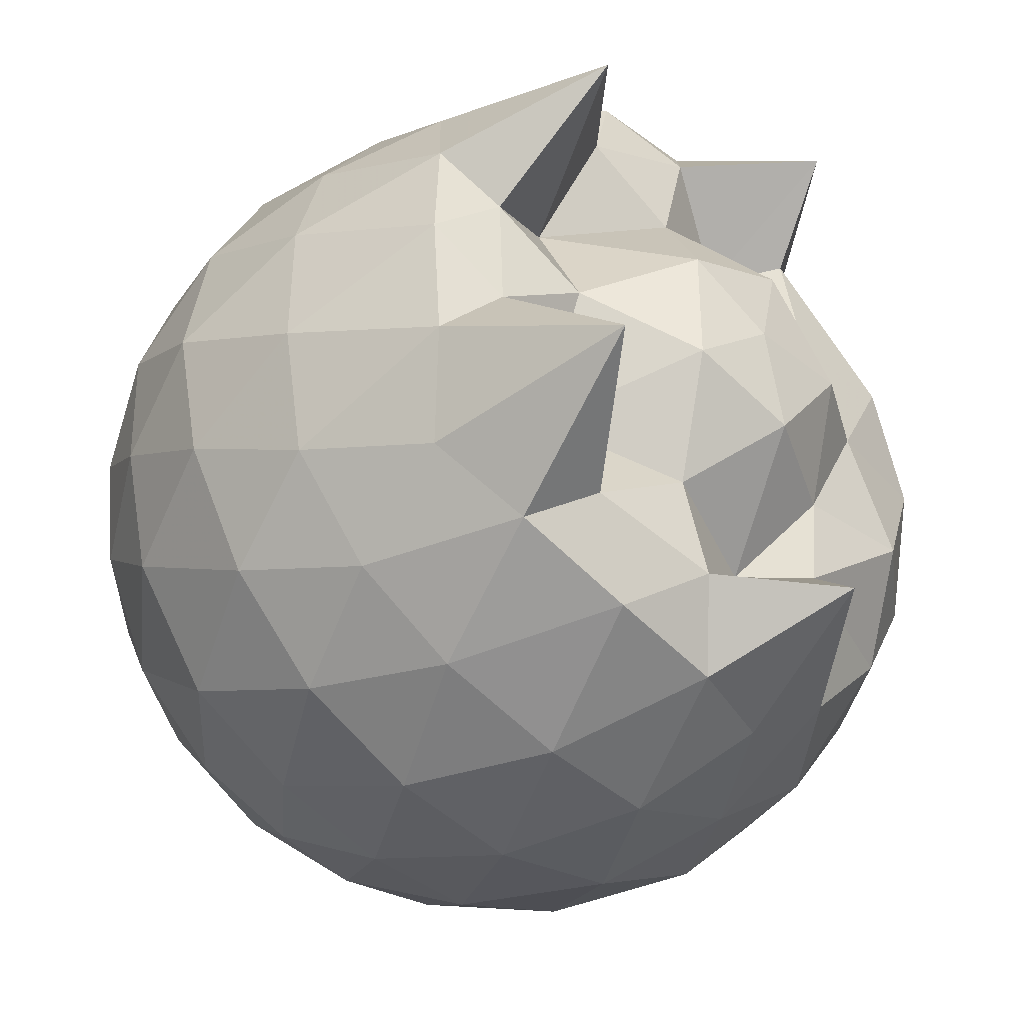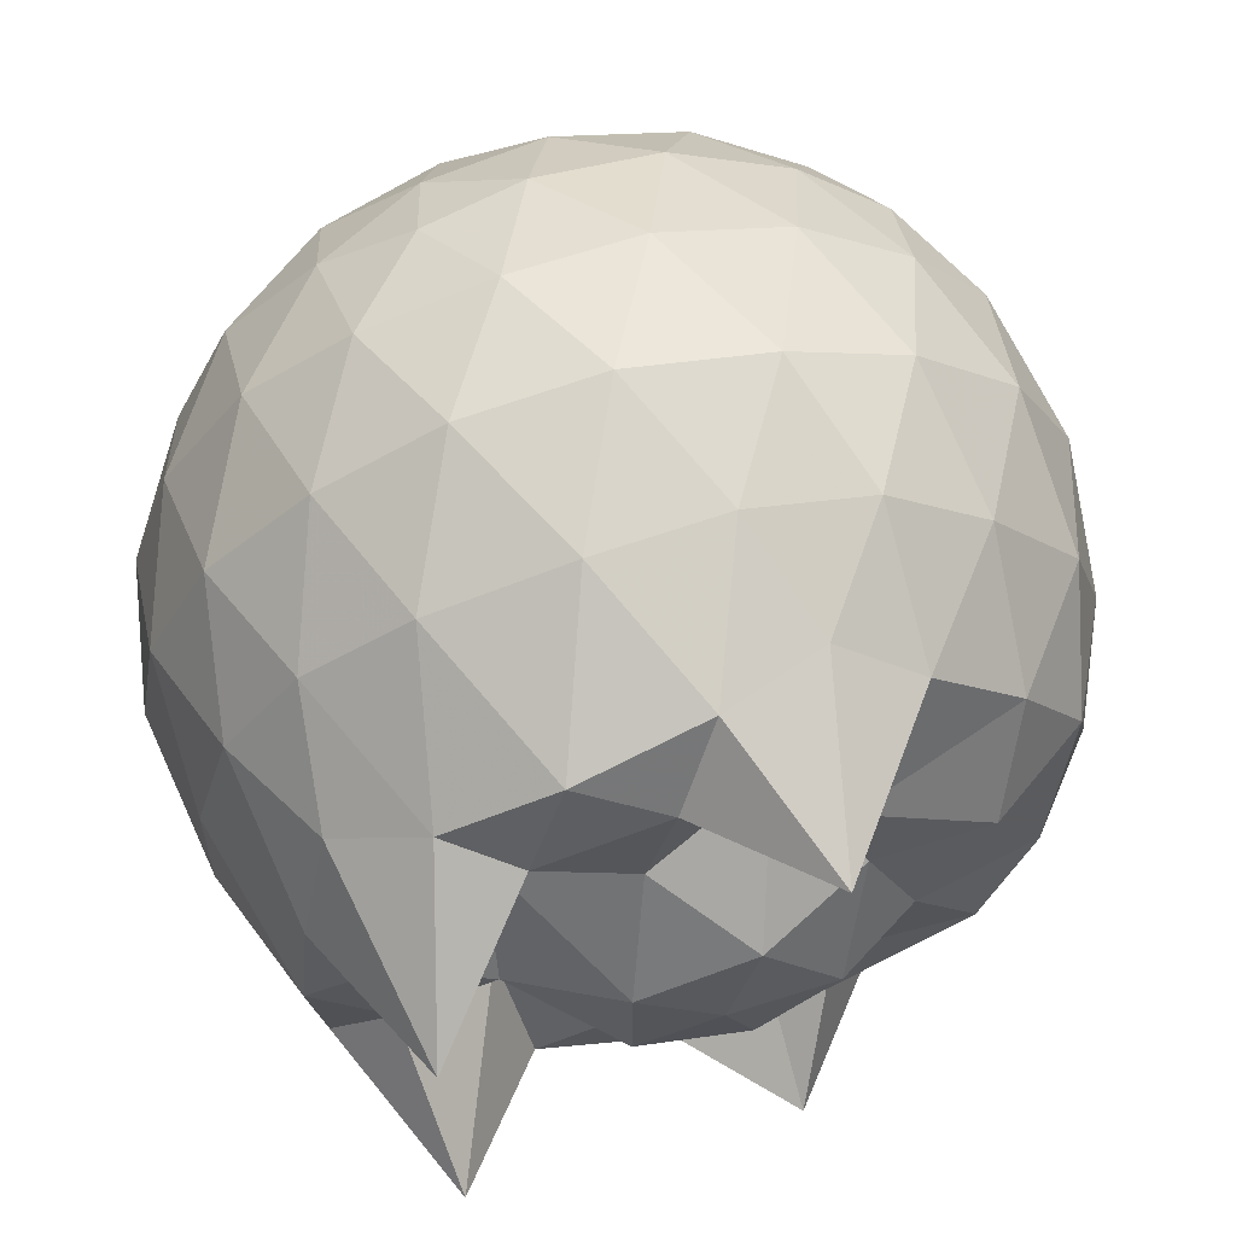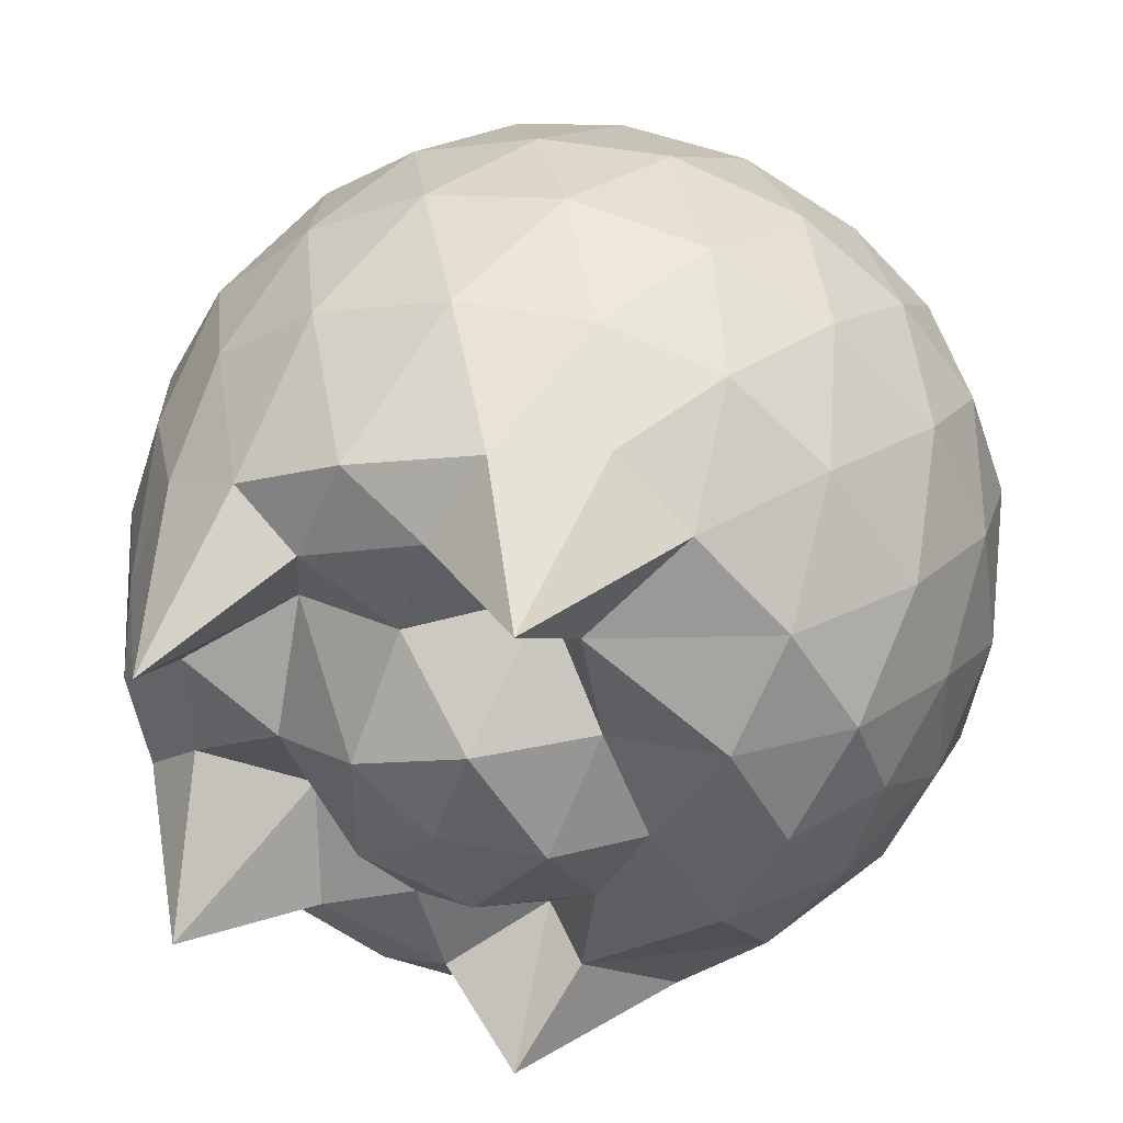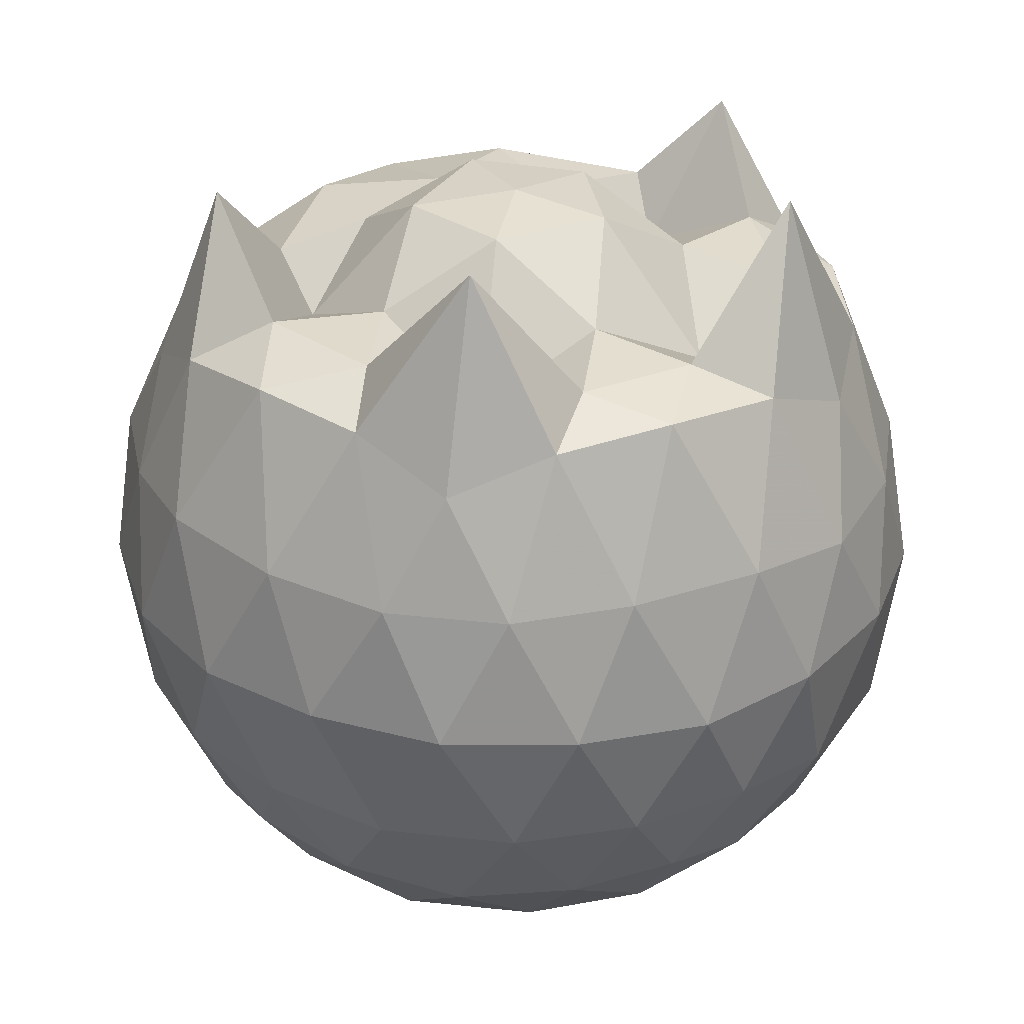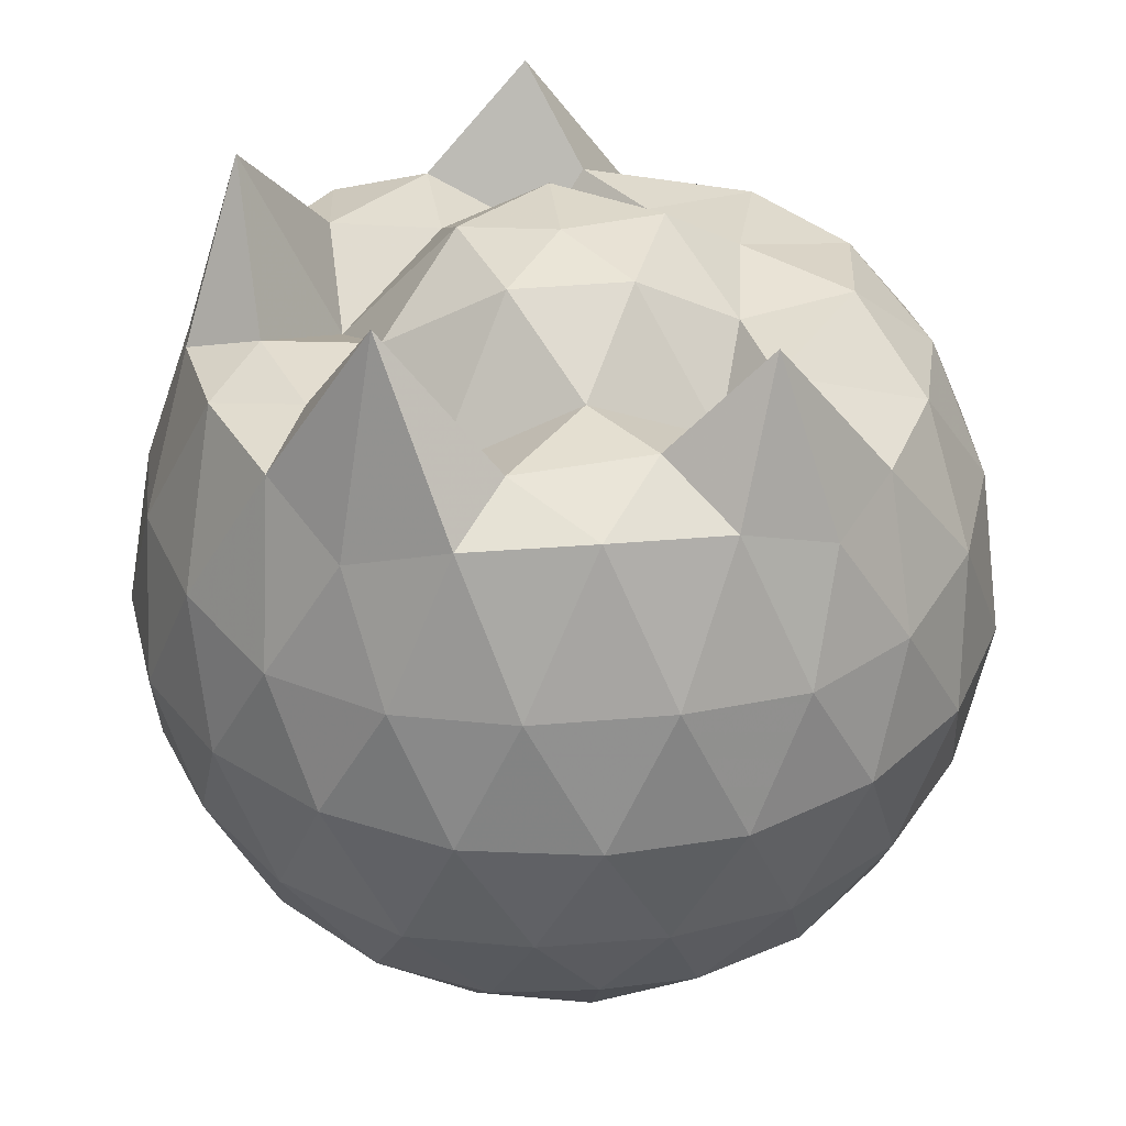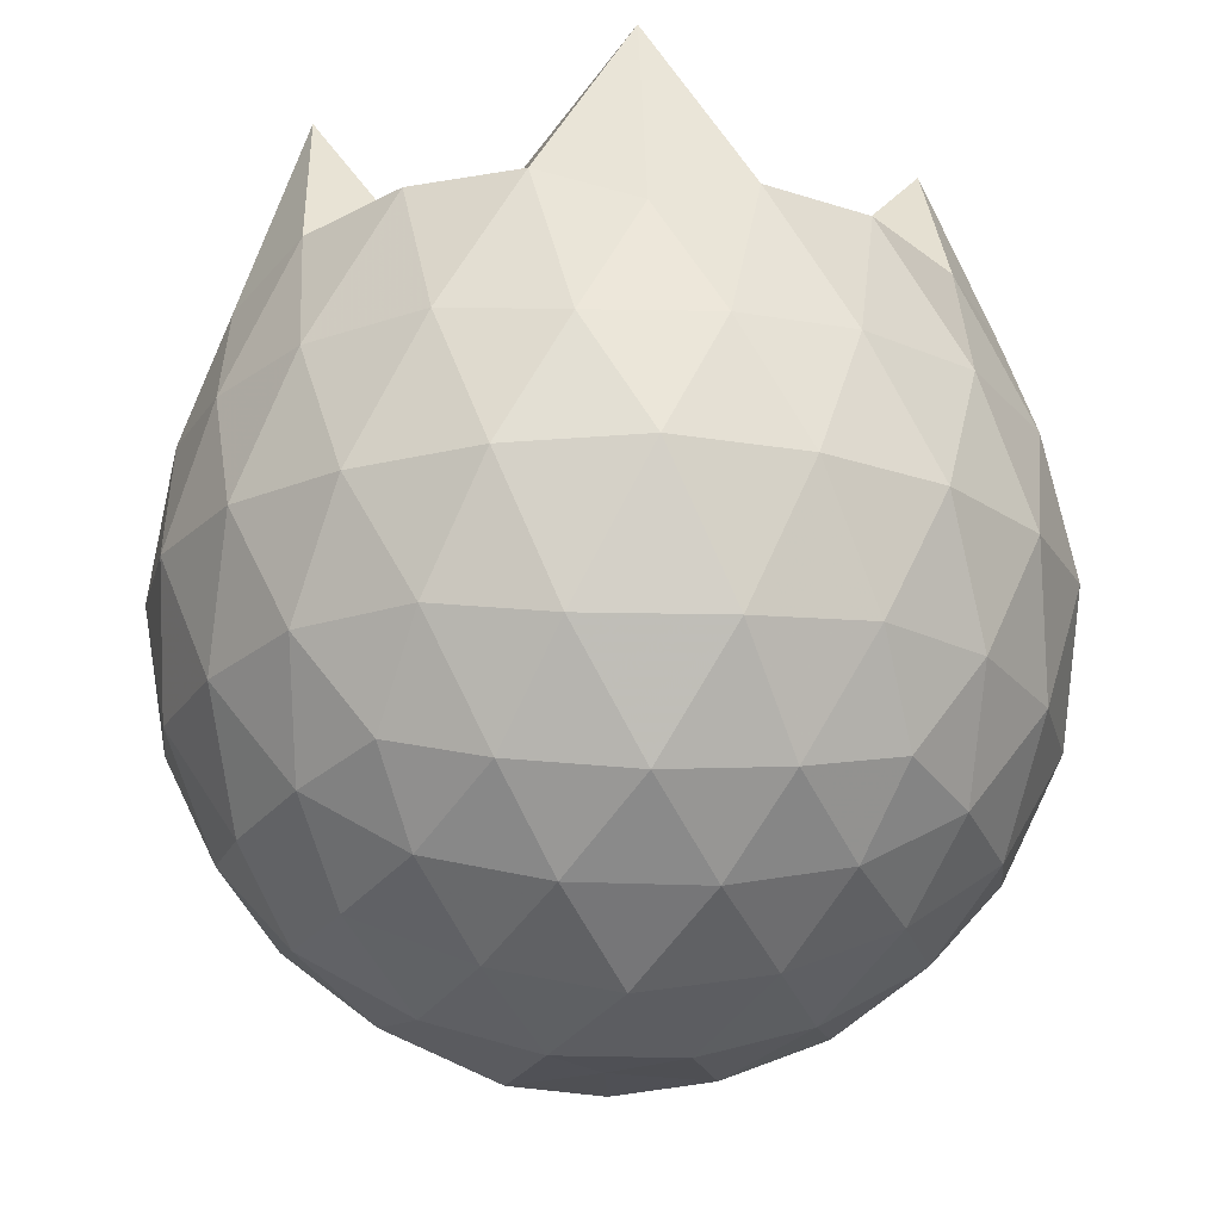
<metadata>
{"format":"obj","ext":"obj","renderer":"f3d","projection":"perspective","resolution":1024,"background":"white","views":[{"elev":-38.5,"azim":-41.6,"up":"+Y"},{"elev":64.7,"azim":-14.3,"up":"+Y"},{"elev":42.3,"azim":17.0,"up":"+Y"},{"elev":30.5,"azim":-116.1,"up":"+Z"},{"elev":36.5,"azim":-23.2,"up":"+Z"},{"elev":-19.9,"azim":-59.3,"up":"+Z"}]}
</metadata>
<code>
v -1.484 -0.02016 1.15
v -1.502 -0.01504 -0.7514
v -0.6081 -0.01201 0.7376
v -0.6666 0.2212 0.8107
v -0.8173 0.4622 0.8314
v -1.027 0.6724 0.8302
v -1.212 0.8 0.7715
v -1.444 0.8064 0.862
v -1.739 0.745 0.9097
v -1.984 0.6175 0.889
v -2.18 0.4902 0.7909
v -2.254 0.2598 0.881
v -2.286 -0.0097 0.9073
v -2.253 -0.287 0.8916
v -2.179 -0.5164 0.7946
v -1.991 -0.6669 0.8727
v -1.719 -0.7783 0.8913
v -1.439 -0.8262 0.866
v -1.213 -0.8324 0.7852
v -1.023 -0.6982 0.8294
v -0.8224 -0.4921 0.8278
v -0.6746 -0.2498 0.8
v -0.531 0.136 0.5212
v -0.6135 0.4065 0.5474
v -0.8153 0.6601 0.5421
v -1.042 0.8408 0.5239
v -1.32 0.9135 0.5237
v -1.618 0.9248 0.5552
v -1.928 0.8189 0.5482
v -2.159 0.6403 0.5269
v -2.324 0.4086 0.527
v -2.407 0.141 0.5472
v -2.413 -0.1721 0.5507
v -2.333 -0.4457 0.5129
v -2.153 -0.6827 0.5246
v -1.919 -0.844 0.5414
v -1.617 -0.945 0.5489
v -1.321 -0.9559 0.5195
v -1.047 -0.8664 0.5138
v -0.8132 -0.696 0.5529
v -0.6252 -0.4387 0.5458
v -0.5284 -0.1649 0.5229
v -0.5192 0.2981 0.2321
v -0.6566 0.5685 0.2303
v -0.8883 0.7935 0.2314
v -1.158 0.9314 0.236
v -1.476 0.9828 0.225
v -1.788 0.9315 0.2295
v -2.06 0.7828 0.2322
v -2.286 0.5639 0.2277
v -2.428 0.2857 0.2318
v -2.478 -0.01834 0.223
v -2.426 -0.3181 0.2323
v -2.284 -0.6021 0.2438
v -2.065 -0.8184 0.2372
v -1.787 -0.9566 0.2379
v -1.481 -1.011 0.2301
v -1.167 -0.9654 0.2328
v -0.8818 -0.8253 0.2307
v -0.6613 -0.6069 0.2332
v -0.5169 -0.3277 0.2341
v -0.4734 -0.01451 0.23
v -0.6183 0.4247 -0.06678
v -0.7937 0.6549 -0.0566
v -1.034 0.8198 -0.08363
v -1.328 0.9191 -0.07978
v -1.623 0.922 -0.05589
v -1.912 0.8301 -0.05601
v -2.14 0.653 -0.08105
v -2.327 0.3959 -0.0781
v -2.425 0.1292 -0.05326
v -2.419 -0.1611 -0.04973
v -2.329 -0.4233 -0.08934
v -2.144 -0.6948 -0.0869
v -1.906 -0.865 -0.05809
v -1.628 -0.9494 -0.0595
v -1.336 -0.9502 -0.08349
v -1.036 -0.8548 -0.08281
v -0.7928 -0.6856 -0.0547
v -0.6189 -0.4482 -0.05925
v -0.5333 -0.181 -0.08483
v -0.531 0.1527 -0.09359
v -0.7682 0.5007 -0.2687
v -0.9593 0.6364 -0.3242
v -1.225 0.7533 -0.353
v -1.508 0.8067 -0.3256
v -1.741 0.7997 -0.2704
v -1.939 0.6598 -0.3275
v -2.141 0.4523 -0.35
v -2.274 0.2112 -0.318
v -2.341 -0.01872 -0.2698
v -2.276 -0.2408 -0.3245
v -2.137 -0.4931 -0.3496
v -1.946 -0.7017 -0.3261
v -1.742 -0.8373 -0.273
v -1.504 -0.8426 -0.3254
v -1.221 -0.7881 -0.3556
v -0.9616 -0.6705 -0.3261
v -0.7689 -0.5171 -0.2699
v -0.6922 -0.3006 -0.3257
v -0.6566 -0.01666 -0.3474
v -0.6896 0.2662 -0.3278
v -0.769 -0.01094 0.9465
v -0.8953 0.235 0.9809
v -1.212 0.4814 0.9839
v -1.283 0.6587 1.195
v -1.544 0.633 0.968
v -1.826 0.5197 0.9587
v -2.074 0.3785 1.259
v -2.123 0.1275 0.9419
v -2.115 -0.1508 0.9445
v -2.06 -0.4252 1.271
v -1.838 -0.5659 0.952
v -1.532 -0.646 0.9744
v -1.299 -0.6917 1.192
v -1.203 -0.506 0.9954
v -0.8911 -0.2626 0.9891
v -1.051 -0.0181 1.012
v -1.161 0.2338 0.9951
v -1.328 0.4503 0.8515
v -1.605 0.3817 0.967
v -1.89 0.2708 0.8188
v -1.901 -0.01976 0.9657
v -1.888 -0.3085 0.8203
v -1.597 -0.4186 0.9712
v -1.319 -0.4831 0.8576
v -1.173 -0.2697 0.9898
v -1.238 -0.0216 1.134
v -1.41 0.216 1.125
v -1.668 0.1207 1.124
v -1.668 -0.1623 1.123
v -1.41 -0.2428 1.125
v -0.8849 0.4068 -0.4673
v -1.124 0.5419 -0.5234
v -1.423 0.6357 -0.522
v -1.7 0.6657 -0.459
v -1.904 0.4827 -0.5213
v -2.085 0.2342 -0.5165
v -2.201 -0.01266 -0.459
v -2.085 -0.2622 -0.5187
v -1.904 -0.5098 -0.519
v -1.698 -0.6978 -0.4591
v -1.427 -0.6637 -0.5181
v -1.128 -0.5728 -0.5221
v -0.8837 -0.449 -0.4644
v -0.8367 -0.1657 -0.5199
v -0.8322 0.1303 -0.5279
v -1.069 0.2887 -0.6453
v -1.336 0.3837 -0.6732
v -1.632 0.4567 -0.6307
v -1.822 0.2279 -0.6759
v -1.973 -0.0191 -0.6283
v -1.822 -0.2585 -0.6792
v -1.628 -0.4891 -0.6293
v -1.34 -0.418 -0.6722
v -1.074 -0.3138 -0.6371
v -1.051 -0.01805 -0.6702
v -1.273 0.1125 -0.7489
v -1.533 0.2048 -0.7608
v -1.716 -0.01052 -0.7539
v -1.542 -0.2428 -0.7522
v -1.27 -0.1504 -0.7426
f 3 23 4
f 4 23 24
f 4 24 5
f 5 24 25
f 5 25 6
f 6 25 26
f 6 26 7
f 7 26 27
f 7 27 8
f 8 27 28
f 8 28 9
f 9 28 29
f 9 29 10
f 10 29 30
f 10 30 11
f 11 30 31
f 11 31 12
f 12 31 32
f 12 32 13
f 13 32 33
f 13 33 14
f 14 33 34
f 14 34 15
f 15 34 35
f 15 35 16
f 16 35 36
f 16 36 17
f 17 36 37
f 17 37 18
f 18 37 38
f 18 38 19
f 19 38 39
f 19 39 20
f 20 39 40
f 20 40 21
f 21 40 41
f 21 41 22
f 22 41 42
f 22 42 3
f 3 42 23
f 23 43 24
f 24 43 44
f 24 44 25
f 25 44 45
f 25 45 26
f 26 45 46
f 26 46 27
f 27 46 47
f 27 47 28
f 28 47 48
f 28 48 29
f 29 48 49
f 29 49 30
f 30 49 50
f 30 50 31
f 31 50 51
f 31 51 32
f 32 51 52
f 32 52 33
f 33 52 53
f 33 53 34
f 34 53 54
f 34 54 35
f 35 54 55
f 35 55 36
f 36 55 56
f 36 56 37
f 37 56 57
f 37 57 38
f 38 57 58
f 38 58 39
f 39 58 59
f 39 59 40
f 40 59 60
f 40 60 41
f 41 60 61
f 41 61 42
f 42 61 62
f 42 62 23
f 23 62 43
f 43 63 44
f 44 63 64
f 44 64 45
f 45 64 65
f 45 65 46
f 46 65 66
f 46 66 47
f 47 66 67
f 47 67 48
f 48 67 68
f 48 68 49
f 49 68 69
f 49 69 50
f 50 69 70
f 50 70 51
f 51 70 71
f 51 71 52
f 52 71 72
f 52 72 53
f 53 72 73
f 53 73 54
f 54 73 74
f 54 74 55
f 55 74 75
f 55 75 56
f 56 75 76
f 56 76 57
f 57 76 77
f 57 77 58
f 58 77 78
f 58 78 59
f 59 78 79
f 59 79 60
f 60 79 80
f 60 80 61
f 61 80 81
f 61 81 62
f 62 81 82
f 62 82 43
f 43 82 63
f 63 83 64
f 64 83 84
f 64 84 65
f 65 84 85
f 65 85 66
f 66 85 86
f 66 86 67
f 67 86 87
f 67 87 68
f 68 87 88
f 68 88 69
f 69 88 89
f 69 89 70
f 70 89 90
f 70 90 71
f 71 90 91
f 71 91 72
f 72 91 92
f 72 92 73
f 73 92 93
f 73 93 74
f 74 93 94
f 74 94 75
f 75 94 95
f 75 95 76
f 76 95 96
f 76 96 77
f 77 96 97
f 77 97 78
f 78 97 98
f 78 98 79
f 79 98 99
f 79 99 80
f 80 99 100
f 80 100 81
f 81 100 101
f 81 101 82
f 82 101 102
f 82 102 63
f 63 102 83
f 103 104 118
f 104 119 118
f 104 105 119
f 105 120 119
f 105 106 120
f 106 107 120
f 107 121 120
f 107 108 121
f 108 122 121
f 108 109 122
f 109 110 122
f 110 123 122
f 110 111 123
f 111 124 123
f 111 112 124
f 112 113 124
f 113 125 124
f 113 114 125
f 114 126 125
f 114 115 126
f 115 116 126
f 116 127 126
f 116 117 127
f 117 118 127
f 117 103 118
f 118 119 128
f 119 129 128
f 119 120 129
f 120 121 129
f 121 130 129
f 121 122 130
f 122 123 130
f 123 131 130
f 123 124 131
f 124 125 131
f 125 132 131
f 125 126 132
f 126 127 132
f 127 128 132
f 127 118 128
f 133 148 134
f 134 148 149
f 134 149 135
f 135 149 150
f 135 150 136
f 136 150 137
f 137 150 151
f 137 151 138
f 138 151 152
f 138 152 139
f 139 152 140
f 140 152 153
f 140 153 141
f 141 153 154
f 141 154 142
f 142 154 143
f 143 154 155
f 143 155 144
f 144 155 156
f 144 156 145
f 145 156 146
f 146 156 157
f 146 157 147
f 147 157 148
f 147 148 133
f 148 158 149
f 149 158 159
f 149 159 150
f 150 159 151
f 151 159 160
f 151 160 152
f 152 160 153
f 153 160 161
f 153 161 154
f 154 161 155
f 155 161 162
f 155 162 156
f 156 162 157
f 157 162 158
f 157 158 148
f 3 4 103
f 103 4 104
f 4 5 104
f 104 5 105
f 5 6 105
f 105 6 106
f 6 7 106
f 7 8 106
f 106 8 107
f 8 9 107
f 107 9 108
f 9 10 108
f 108 10 109
f 10 11 109
f 11 12 109
f 109 12 110
f 12 13 110
f 110 13 111
f 13 14 111
f 111 14 112
f 14 15 112
f 15 16 112
f 112 16 113
f 16 17 113
f 113 17 114
f 17 18 114
f 114 18 115
f 18 19 115
f 19 20 115
f 115 20 116
f 20 21 116
f 116 21 117
f 21 22 117
f 117 22 103
f 22 3 103
f 83 133 84
f 84 133 134
f 84 134 85
f 85 134 135
f 85 135 86
f 86 135 136
f 86 136 87
f 87 136 88
f 88 136 137
f 88 137 89
f 89 137 138
f 89 138 90
f 90 138 139
f 90 139 91
f 91 139 92
f 92 139 140
f 92 140 93
f 93 140 141
f 93 141 94
f 94 141 142
f 94 142 95
f 95 142 96
f 96 142 143
f 96 143 97
f 97 143 144
f 97 144 98
f 98 144 145
f 98 145 99
f 99 145 100
f 100 145 146
f 100 146 101
f 101 146 147
f 101 147 102
f 102 147 133
f 102 133 83
f 128 129 1
f 129 130 1
f 130 131 1
f 131 132 1
f 132 128 1
f 159 158 2
f 160 159 2
f 161 160 2
f 162 161 2
f 158 162 2

</code>
